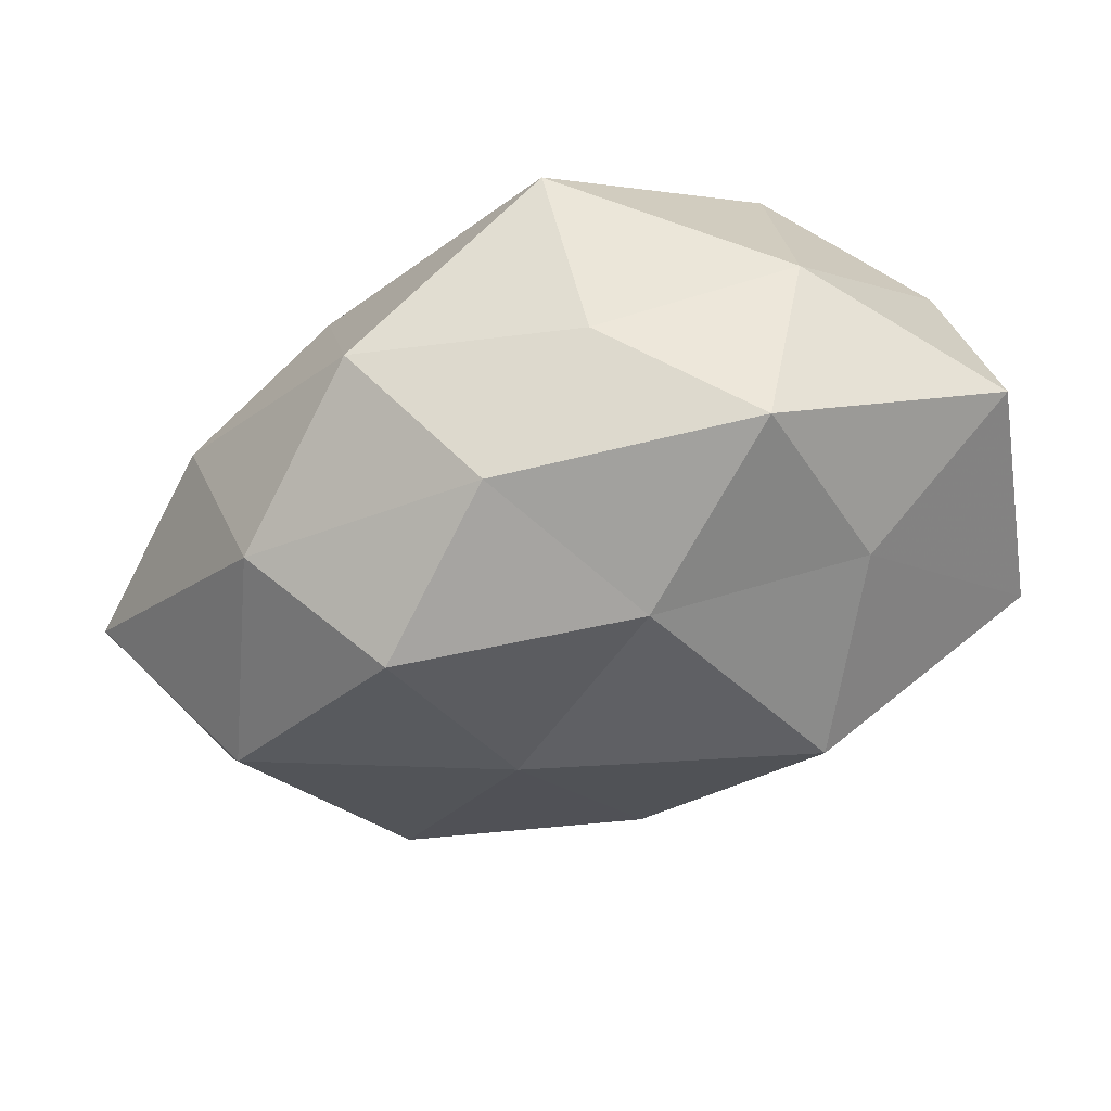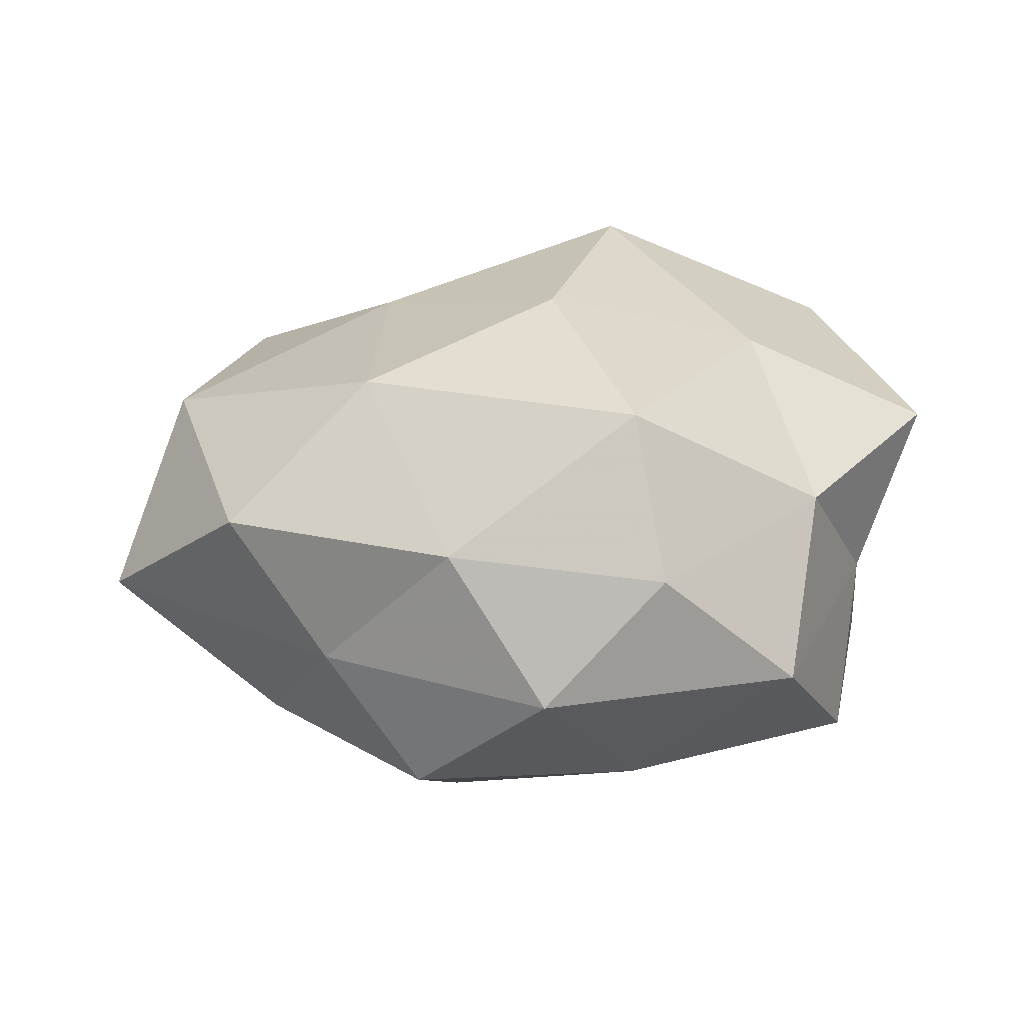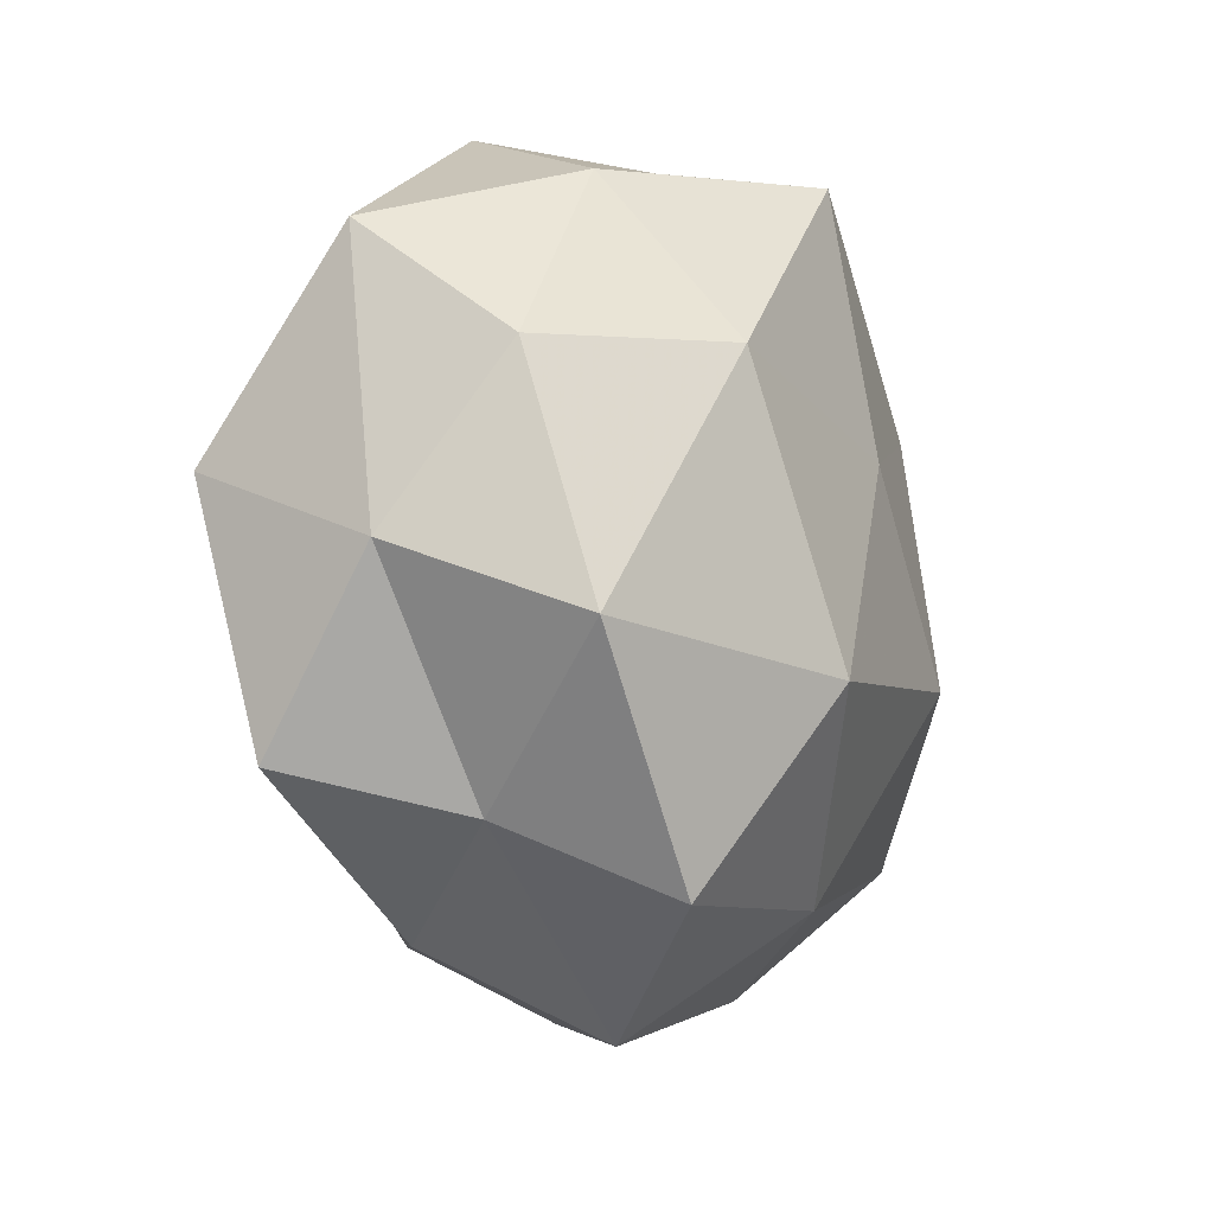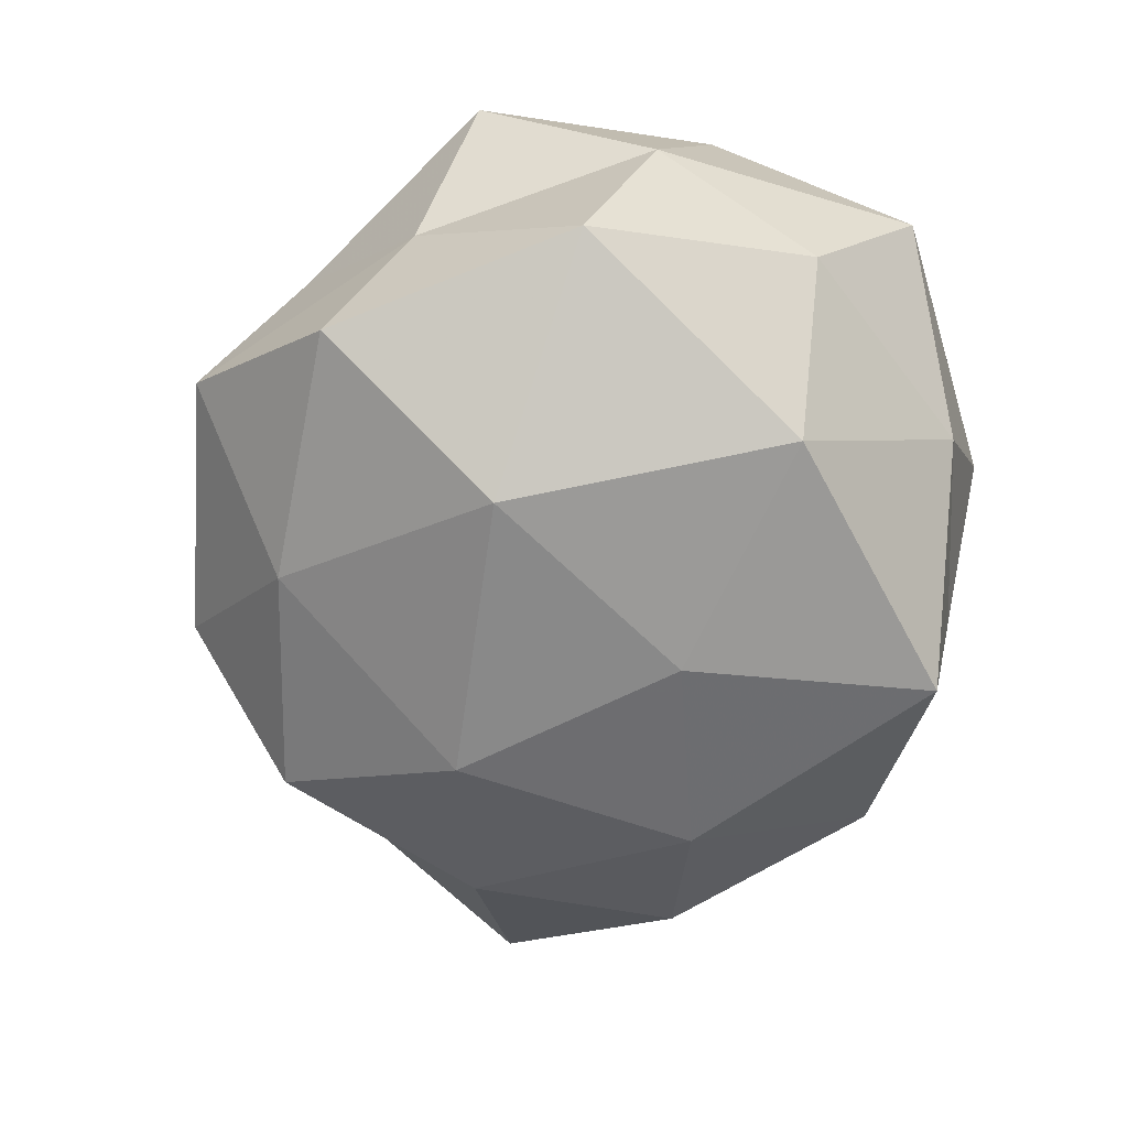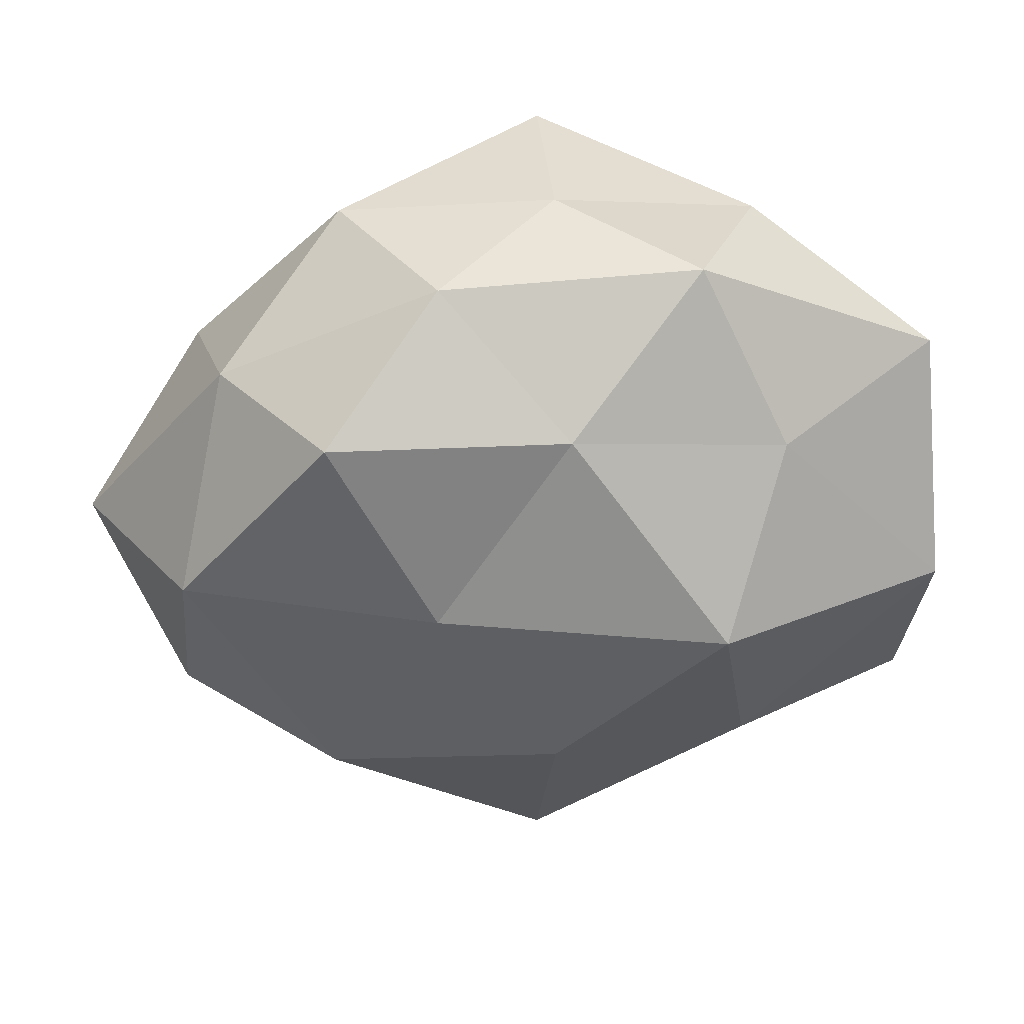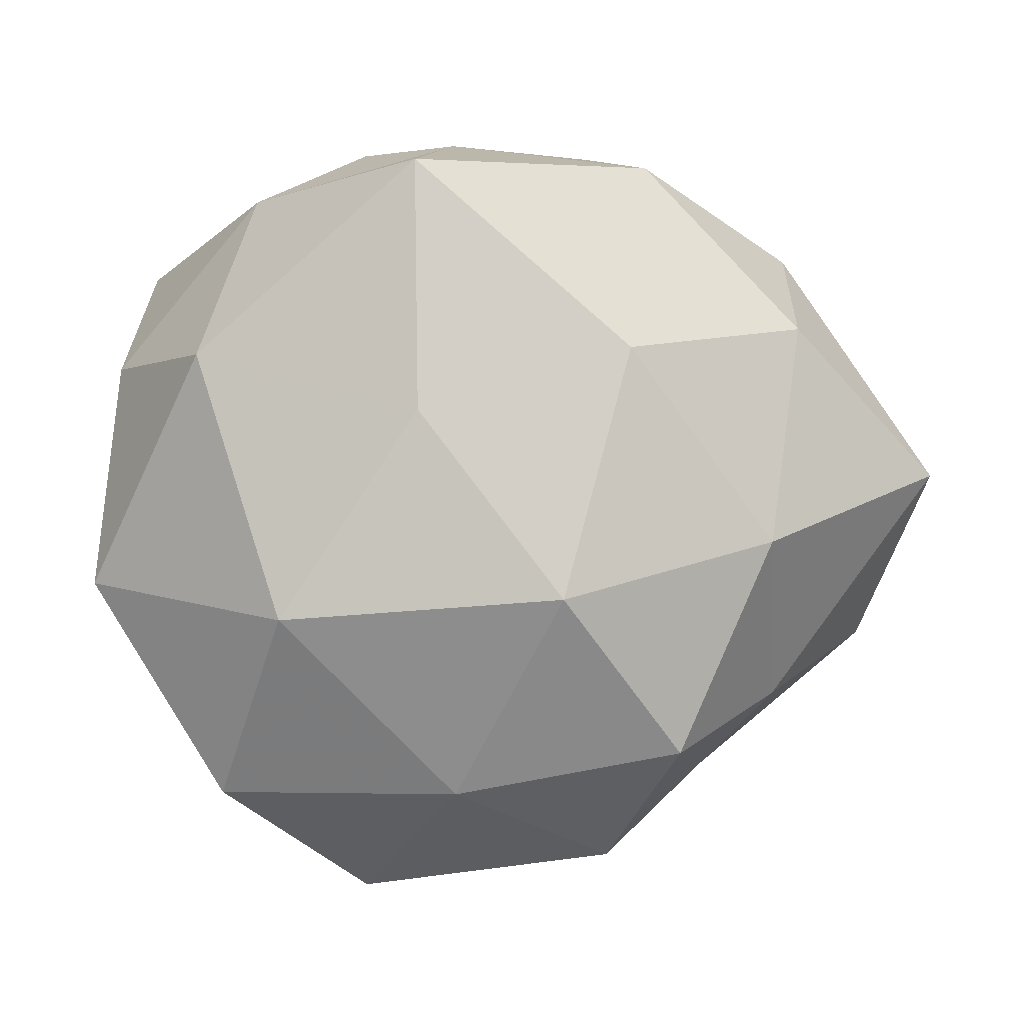
<metadata>
{"format":"obj","ext":"obj","renderer":"f3d","projection":"perspective","resolution":1024,"background":"white","views":[{"elev":71.8,"azim":-15.9,"up":"+Y"},{"elev":19.1,"azim":-22.7,"up":"+Z"},{"elev":-8.7,"azim":113.5,"up":"+Y"},{"elev":-64.9,"azim":77.5,"up":"+Z"},{"elev":50.2,"azim":-6.9,"up":"+Y"},{"elev":0.5,"azim":-169.7,"up":"+Y"}]}
</metadata>
<code>
v 0.02022 -0.03867 0.0117
v -0.003023 -0.01105 0.03258
v 0.0269 -0.03545 -0.02086
v -0.02869 -0.02963 -0.02126
v 0.0004434 0.0103 -0.03116
v 0.04798 -0.002601 0.001859
v -0.02671 -0.03525 0.009452
v 0.04439 0.005804 0.02301
v -0.02987 -0.01683 0.02622
v -0.03926 -0.004969 -0.01951
v -0.01654 0.01193 0.02826
v -0.003913 -0.04623 0.006819
v 0.02173 -0.0182 0.02642
v 0.01614 0.01264 0.03579
v -0.03893 0.02961 0.00254
v 0.001806 0.03965 -0.02648
v 0.04382 -0.01038 -0.01903
v 0.02475 0.02792 0.01977
v 0.0281 0.01711 -0.02725
v 0.02559 0.03699 -0.01034
v 0.03353 -0.02745 -0.002699
v 0.01614 0.04501 0.007646
v 0.01237 -0.04847 -0.006996
v 0.04438 0.02902 0.00657
v 0.01643 -0.01394 -0.03304
v 0.001305 0.04389 -0.006857
v 0.04333 0.01624 -0.01066
v -0.02341 0.0398 -0.01246
v -0.03827 -0.02368 -0.005667
v -0.02349 0.01749 -0.02596
v 0.04452 -0.02283 0.01523
v -0.04779 -0.01711 0.01076
v -0.01807 -0.04372 -0.007768
v -0.0458 0.01012 0.01845
v -0.02775 0.03325 0.01929
v -0.05723 0.002803 -0.00251
v -0.004142 -0.03789 0.02485
v -0.0002895 0.03332 0.02138
v -0.002233 -0.03486 -0.02266
v -0.01666 -0.01135 -0.0321
v -0.01351 0.04358 0.005958
v -0.04185 0.02012 -0.01387
f 11 9 2
f 2 14 11
f 13 14 2
f 8 14 13
f 8 18 14
f 5 16 19
f 16 20 19
f 21 3 17
f 21 17 6
f 1 12 23
f 1 23 21
f 21 23 3
f 6 24 8
f 8 24 18
f 18 24 22
f 24 20 22
f 17 3 25
f 19 25 5
f 17 25 19
f 16 26 20
f 22 20 26
f 6 17 27
f 27 17 19
f 19 20 27
f 6 27 24
f 24 27 20
f 28 26 16
f 10 4 29
f 30 16 5
f 28 16 30
f 31 6 8
f 31 13 1
f 31 8 13
f 31 1 21
f 31 21 6
f 7 9 32
f 32 29 7
f 7 33 12
f 23 12 33
f 29 4 33
f 29 33 7
f 34 9 11
f 34 32 9
f 35 34 11
f 15 34 35
f 10 29 36
f 36 29 32
f 36 34 15
f 36 32 34
f 37 2 9
f 37 9 7
f 1 37 12
f 12 37 7
f 13 37 1
f 13 2 37
f 14 38 11
f 14 18 38
f 22 38 18
f 11 38 35
f 3 23 39
f 39 25 3
f 39 33 4
f 23 33 39
f 10 40 4
f 40 5 25
f 30 5 40
f 30 40 10
f 4 40 39
f 40 25 39
f 26 41 22
f 15 41 28
f 28 41 26
f 15 35 41
f 41 38 22
f 41 35 38
f 42 15 28
f 42 30 10
f 42 28 30
f 42 10 36
f 42 36 15

</code>
